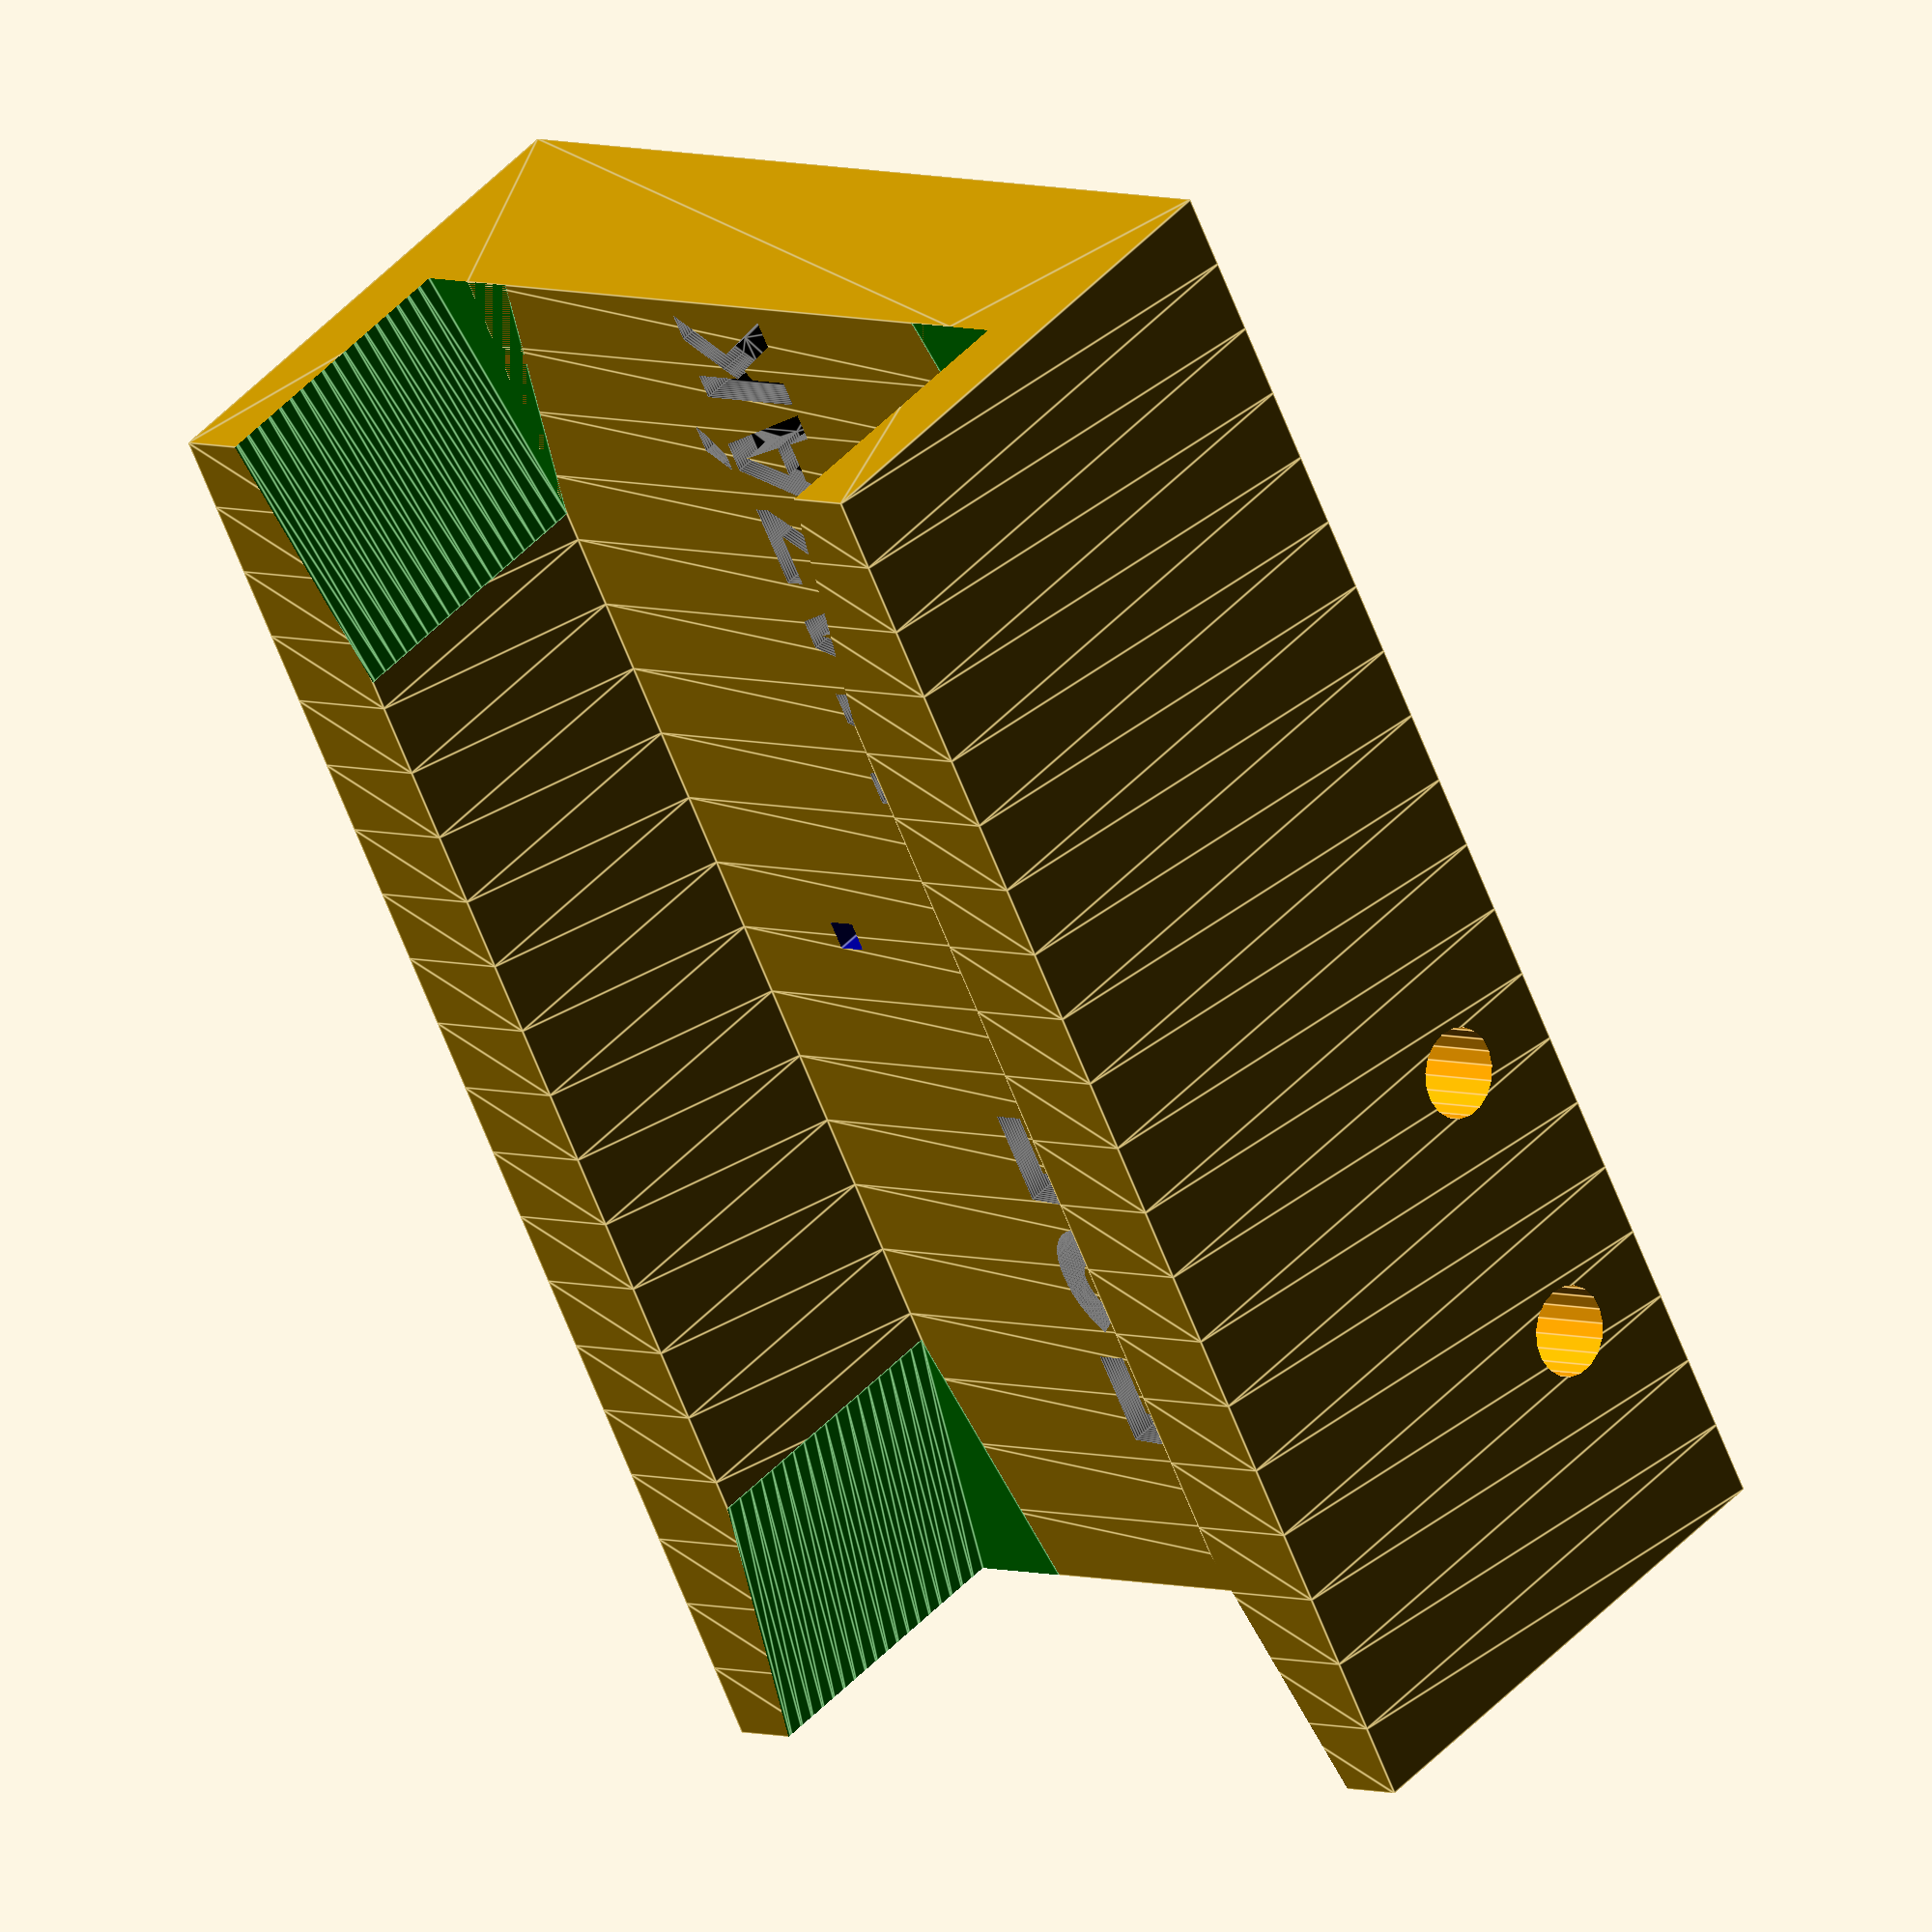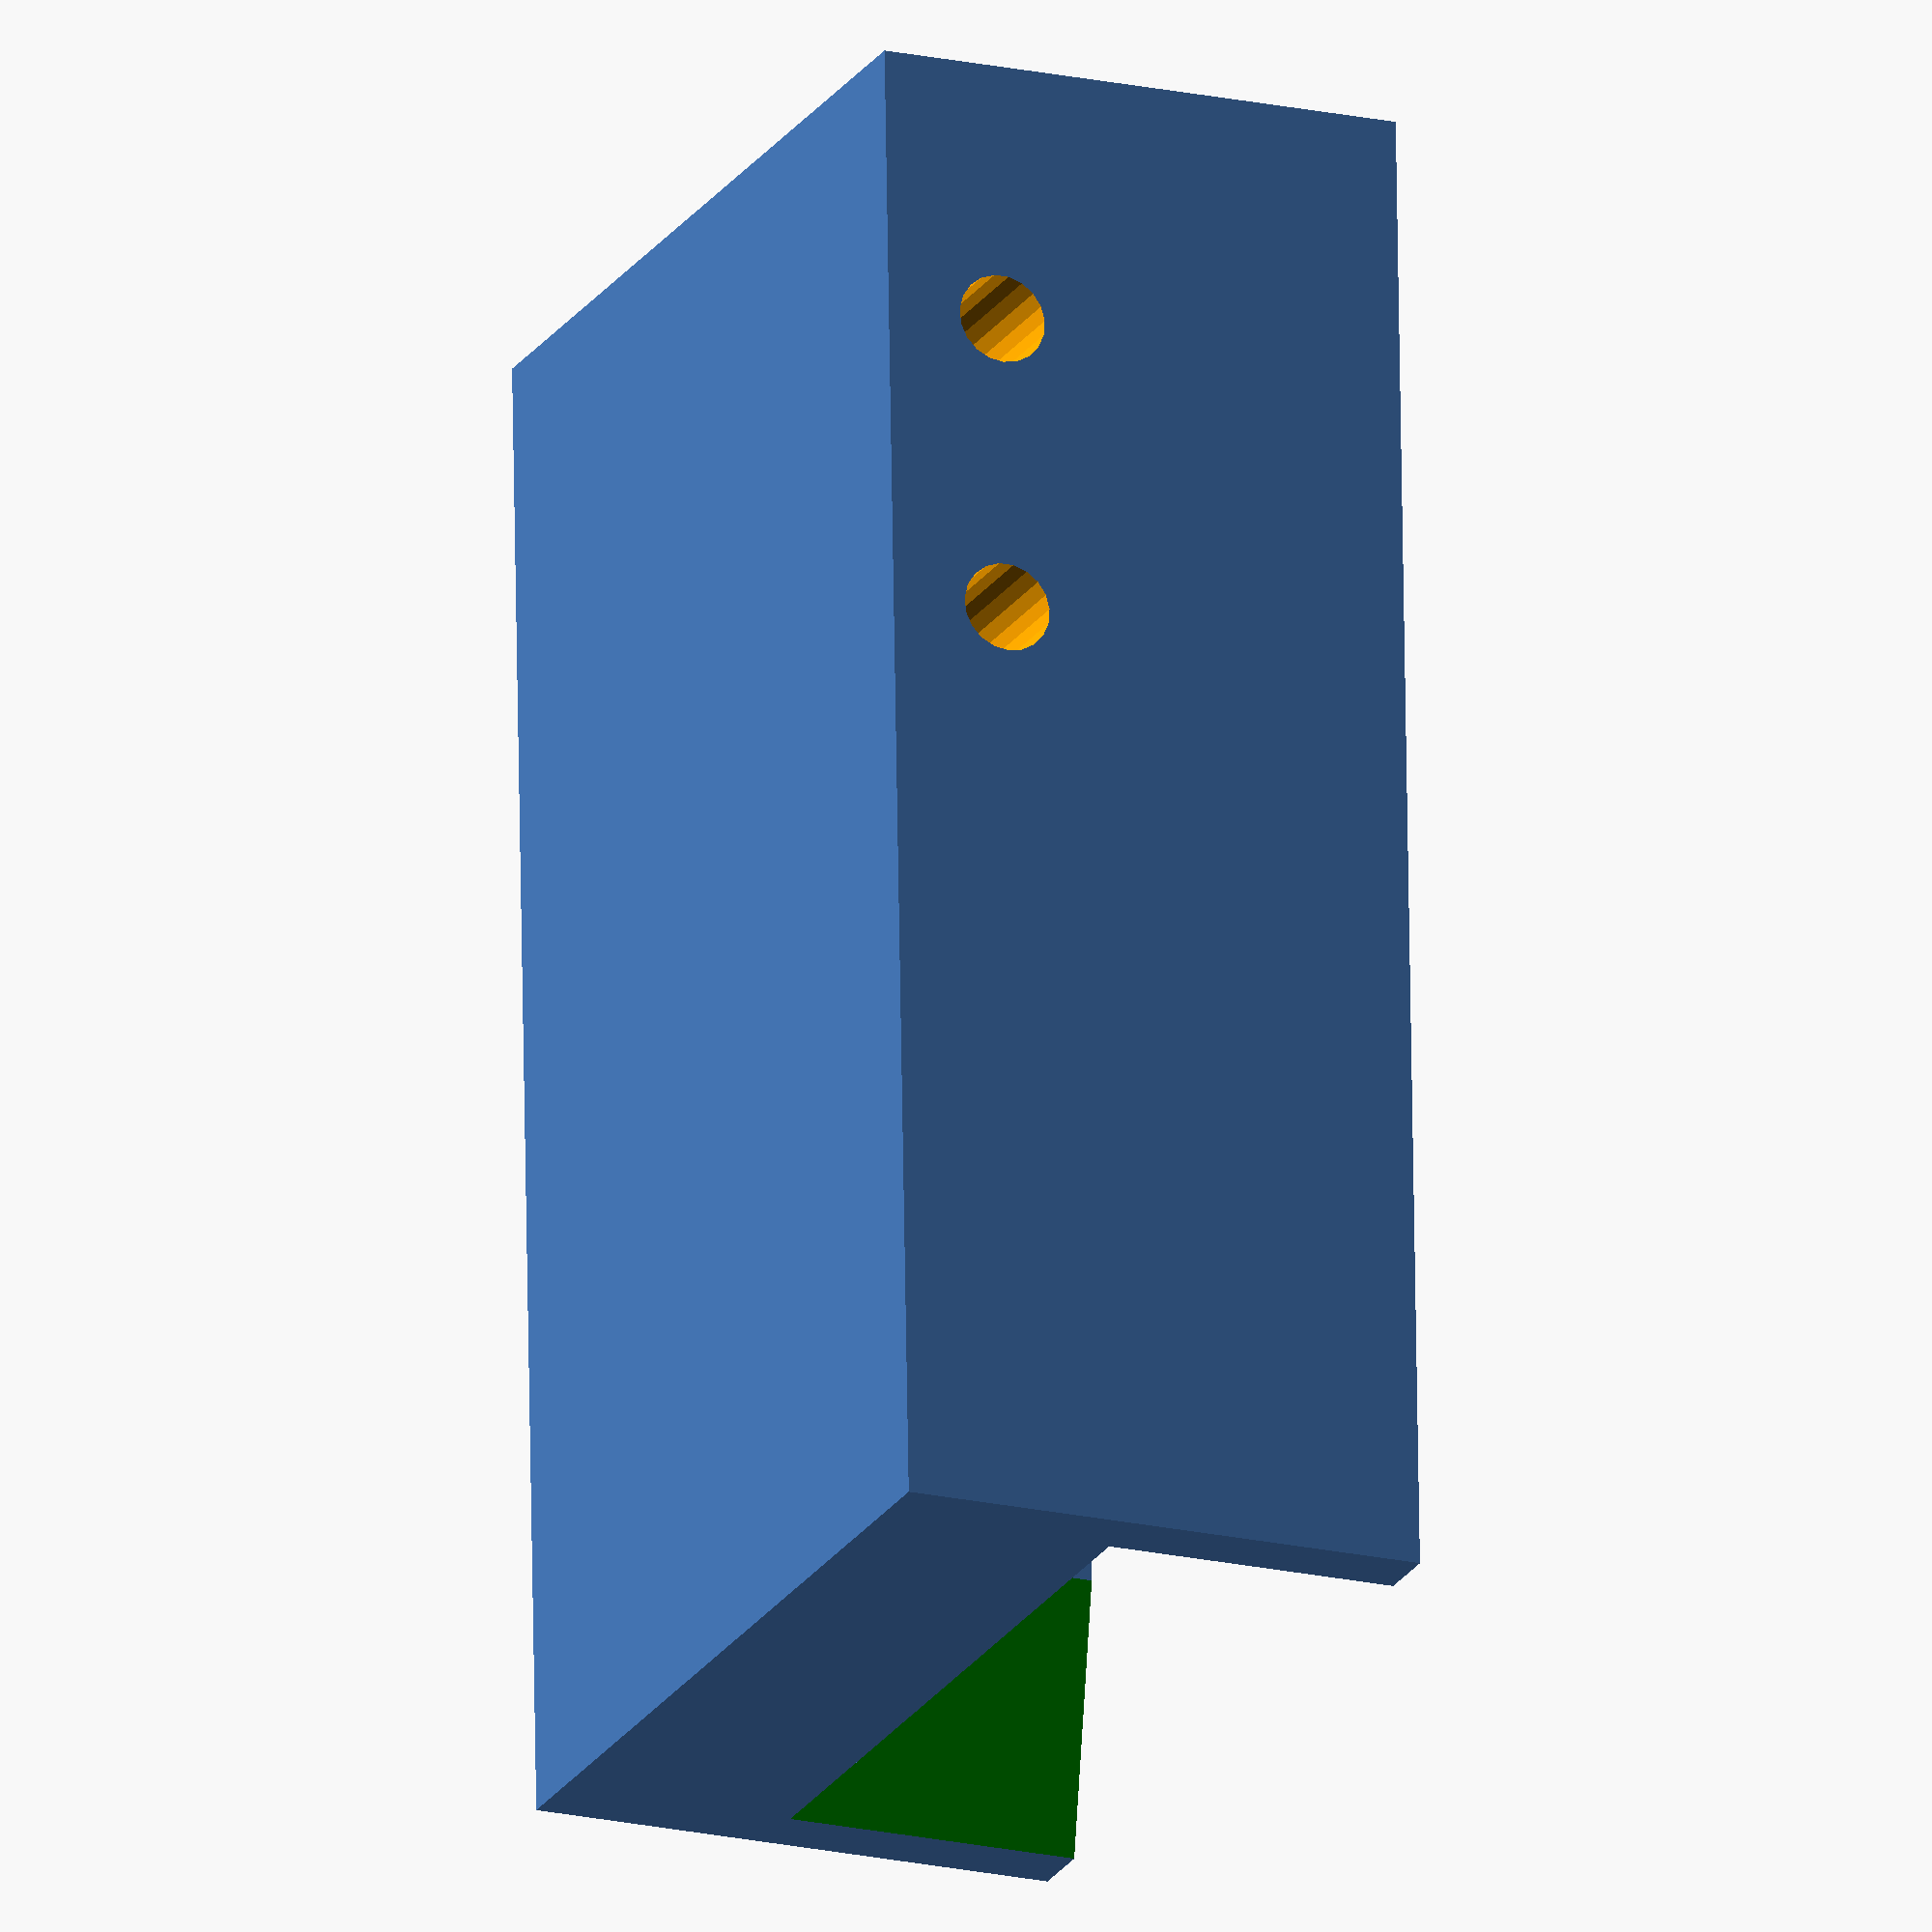
<openscad>


// 525: sirka 21mm, limec 10mm x 5mm
// roztec mazacich bodu 14mm
// 
kanal = 22.6; // retez ma v nejsirsim miste 21mm
roztec_mazani = 14; // mezera mezi clanky ma roztec 14mm
limec_s = 4; // sirka limce zabranujiciho sklouznuti z retezu
limec_v = 10; // vyska limce zabranujiciho sklouznuti z retezu
hrbet = 8; // vyska casti tela kterou vedou kanalky a nosne otvory
delka = 50;
zatacka = 10; // polomer zatoceni vstupniho kanalku

sirka = limec_s*2+kanal; // celkova sirka Mazaka

$fa=0.5; // default minimum facet angle is now 0.5
$fs=0.5; // default minimum facet size is now 0.5 mm

Mazak();
module Mazak() {
    difference() {
        kostka();
        kosy();
        umisti_armaturu();
        signature();
        uchyceni();
    }
    
}

//Skrz();
// modul pro nahled vsech prvku pred "odectenim" od tela mazaka
module Skrz() {
    {
        %kostka();
        kosy();
        umisti_armaturu();
        signature();
        uchyceni();
    }
    
}

// dva valcove otvory pro provleceni nosneho dratu k obtoceni kolem plechovky
module uchyceni() {
    color("orange") {
        translate([-5,hrbet/2,delka/8]) rotate([0,90,0]) cylinder(d=3,h=kanal+2*limec_s+10);
        translate([-5,hrbet/2,delka/8+10]) rotate([0,90,0]) cylinder(d=3,h=kanal+2*limec_s+10);
    }    
}

// napisy, 525 = velikost retezu
module signature() {
    color("black")
    translate([sirka/2+3,hrbet-1,20])
    rotate([-90, 90])
    linear_extrude(height = 2, convexity = 10, slices = 20, scale = 1.0)
    text("525", size=6, font="Roboto Mono:style=Bold");        


    color("black")
    translate([sirka/2+2,hrbet-1,-5])
    rotate([-90, 90])
    linear_extrude(height = 2, convexity = 10, slices = 20, scale = 1.0)
    text("MAZÁK", size=4, font="Roboto Mono:style=Bold");

}

// telo Mazaka
module kostka() {
    linear_extrude(height = delka, convexity = 10, center = true, twist = 0, slices = 20, scale = 1.0) {
        polygon([[0,0],[kanal+(limec_s*2),0],
        [kanal+(limec_s*2),hrbet+limec_v],[kanal+(limec_s),hrbet+limec_v],
        [kanal+(limec_s),hrbet],[limec_s,hrbet],[limec_s,hrbet+limec_v],[0,hrbet+limec_v]]);
    }
}


// zkoseni hran pro lepsi pruchod retezu
module kosy(zkoseni = 2) {
    color("green") {
        translate([limec_s-zkoseni, hrbet+limec_v+1, -delka/2-1])
        zkoseni(2);

        translate([limec_s+kanal-zkoseni, hrbet+limec_v+1, -delka/2-1])
        zkoseni(2);
        
        mirror([0,0,1]) {
            translate([limec_s+kanal-zkoseni, hrbet+limec_v+1, -delka/2-1])
            zkoseni(2);

            translate([limec_s-zkoseni, hrbet+limec_v+1, -delka/2-1])
            zkoseni(2);
        }
    }
}

// trojhran pro zkoseni
module zkoseni(zkoseni = 2) {
    rotate([90,0,0]) 
    linear_extrude(height=limec_v+1, convexity=10, twist=0, slices=20, scale=1.0)
    polygon([[0,0], [2*zkoseni,0], [zkoseni,10]], [[1,2,0]]);
}

// umisteni vnitrnich kanalku
module umisti_armaturu() {
    rotate([-180,0,0]) 
    translate([sirka/2-roztec_mazani/2,-hrbet/2,0])
    trysky(1);
    
    rotate([-90,90,-180])
    translate([0,(2*limec_s+kanal)/2-zatacka,-hrbet/2])
    nahon(zatacka);
}

// vystupni cast kanalku
module trysky(polomer=1) {
    color("darkblue") {
        rotate([0,90,0]) cylinder(r=polomer,h=roztec_mazani);
        translate([0,polomer/2,-polomer/2]) rotate([90,0,0]) cube([polomer,polomer,hrbet]);
        translate([roztec_mazani-polomer,polomer/2,-polomer/2]) rotate([90,0,0]) cube([polomer,      polomer,hrbet]);
    }
}

// vstupni cast kanalku, prumer 2mm, trubicky spreju maji prumer asi 2.3mm
module nahon(zatacka=10) {
    polomer = 1;
        color("red") {
            rotate_extrude(angle=90, convexity=10) translate([zatacka, 0]) circle(polomer);
            translate([zatacka,0,0]) rotate([90,0,0]) cylinder(r=polomer,h=10);
        }
}
</openscad>
<views>
elev=243.4 azim=317.7 roll=339.0 proj=o view=edges
elev=291.1 azim=246.8 roll=179.1 proj=o view=wireframe
</views>
